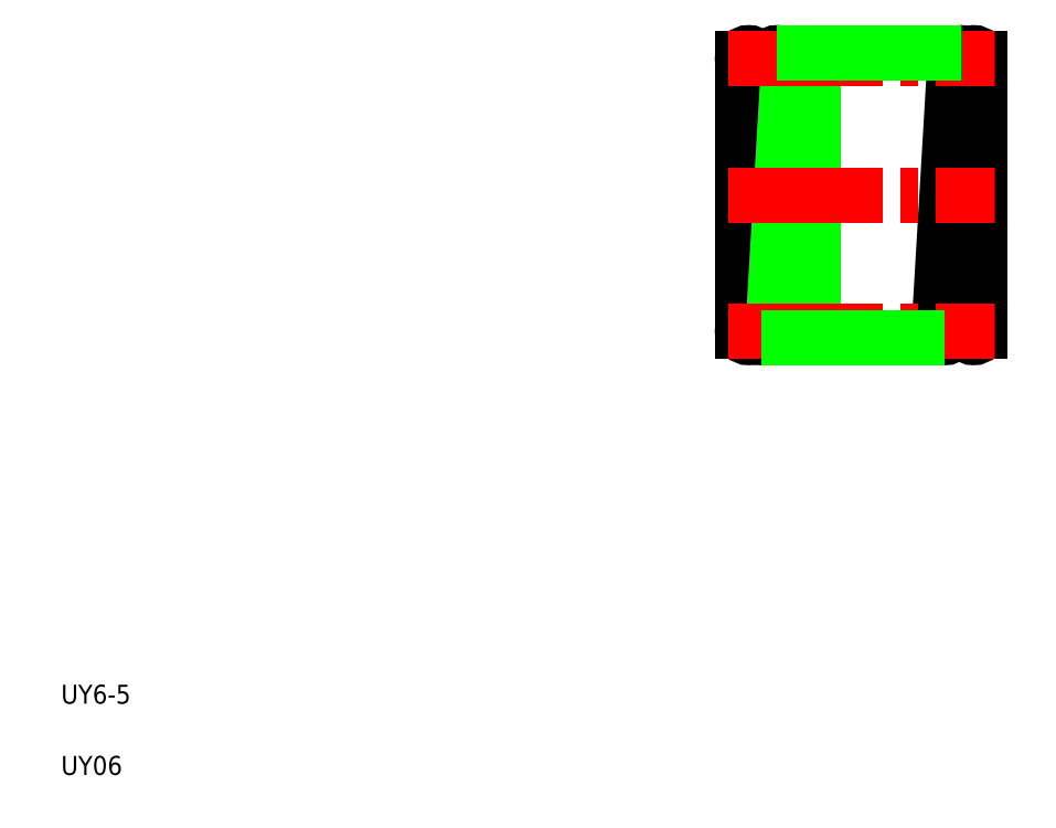
<metadata>
{"format":"dxf","ext":"dxf","renderer":"ezdxf+matplotlib","layout":"modelspace","background":"white","min_lineweight":24,"dpi":150}
</metadata>
<code>
0
SECTION
2
ENTITIES
0
CIRCLE
8
0
10
16.12
20
14.34
30
0
40
0.13
0
CIRCLE
8
0
10
15.86
20
14.34
30
0
40
0.13
0
CIRCLE
8
0
10
16.12
20
8.601
30
0
40
0.13
0
CIRCLE
8
0
10
15.52
20
8.601
30
0
40
0.13
0
LINE
8
0
10
15.99
20
14.33
30
0
11
15.65
21
8.593
31
0
0
LINE
8
0
10
15.39
20
8.609
30
0
11
15.73
21
14.35
31
0
0
LINE
8
0
10
15.99
20
14.34
30
0
11
15.99
21
8.601
31
0
0
LINE
8
0
10
16.25
20
8.601
30
0
11
16.25
21
14.34
31
0
0
CIRCLE
8
0
10
12.62
20
14.34
30
0
40
0.13
0
CIRCLE
8
0
10
12.36
20
14.34
30
0
40
0.13
0
CIRCLE
8
0
10
11.98
20
14.34
30
0
40
0.13
0
CIRCLE
8
0
10
11.38
20
14.34
30
0
40
0.13
0
CIRCLE
8
0
10
12.62
20
8.601
30
0
40
0.13
0
CIRCLE
8
0
10
11.64
20
8.601
30
0
40
0.13
0
CIRCLE
8
0
10
11.38
20
8.601
30
0
40
0.13
0
CIRCLE
8
0
10
12.02
20
8.601
30
0
40
0.13
0
LINE
8
0
10
11.51
20
14.34
30
0
11
11.51
21
8.601
31
0
0
LINE
8
0
10
11.25
20
14.34
30
0
11
11.25
21
8.601
31
0
0
LINE
8
0
10
11.51
20
8.609
30
0
11
11.85
21
14.35
31
0
0
LINE
8
0
10
11.77
20
8.593
30
0
11
12.11
21
14.33
31
0
0
LINE
8
0
10
11.89
20
8.609
30
0
11
12.23
21
14.35
31
0
0
LINE
8
0
10
12.49
20
14.33
30
0
11
12.15
21
8.593
31
0
0
LINE
8
0
10
12.49
20
14.34
30
0
11
12.49
21
8.601
31
0
0
LINE
8
0
10
12.75
20
14.34
30
0
11
12.75
21
8.601
31
0
0
LINE
8
CENTER
10
10.95
20
11.47
30
0
11
16.55
21
11.47
31
0
0
LINE
8
CENTER
10
10.95
20
8.601
30
0
11
16.55
21
8.601
31
0
0
LINE
8
CENTER
10
10.95
20
14.34
30
0
11
16.55
21
14.34
31
0
0
LINE
8
0
10
11.98
20
14.47
30
0
11
15.86
21
14.47
31
0
0
LINE
8
0
10
11.64
20
8.471
30
0
11
15.52
21
8.471
31
0
0
TEXT
8
0
10
-3.109
20
0.7614
30
0
40
0.4
1
UY6-5
0
TEXT
8
0
10
-3.109
20
-0.7386
30
0
40
0.4
1
UY06
0
ENDSEC
0
EOF

</code>
